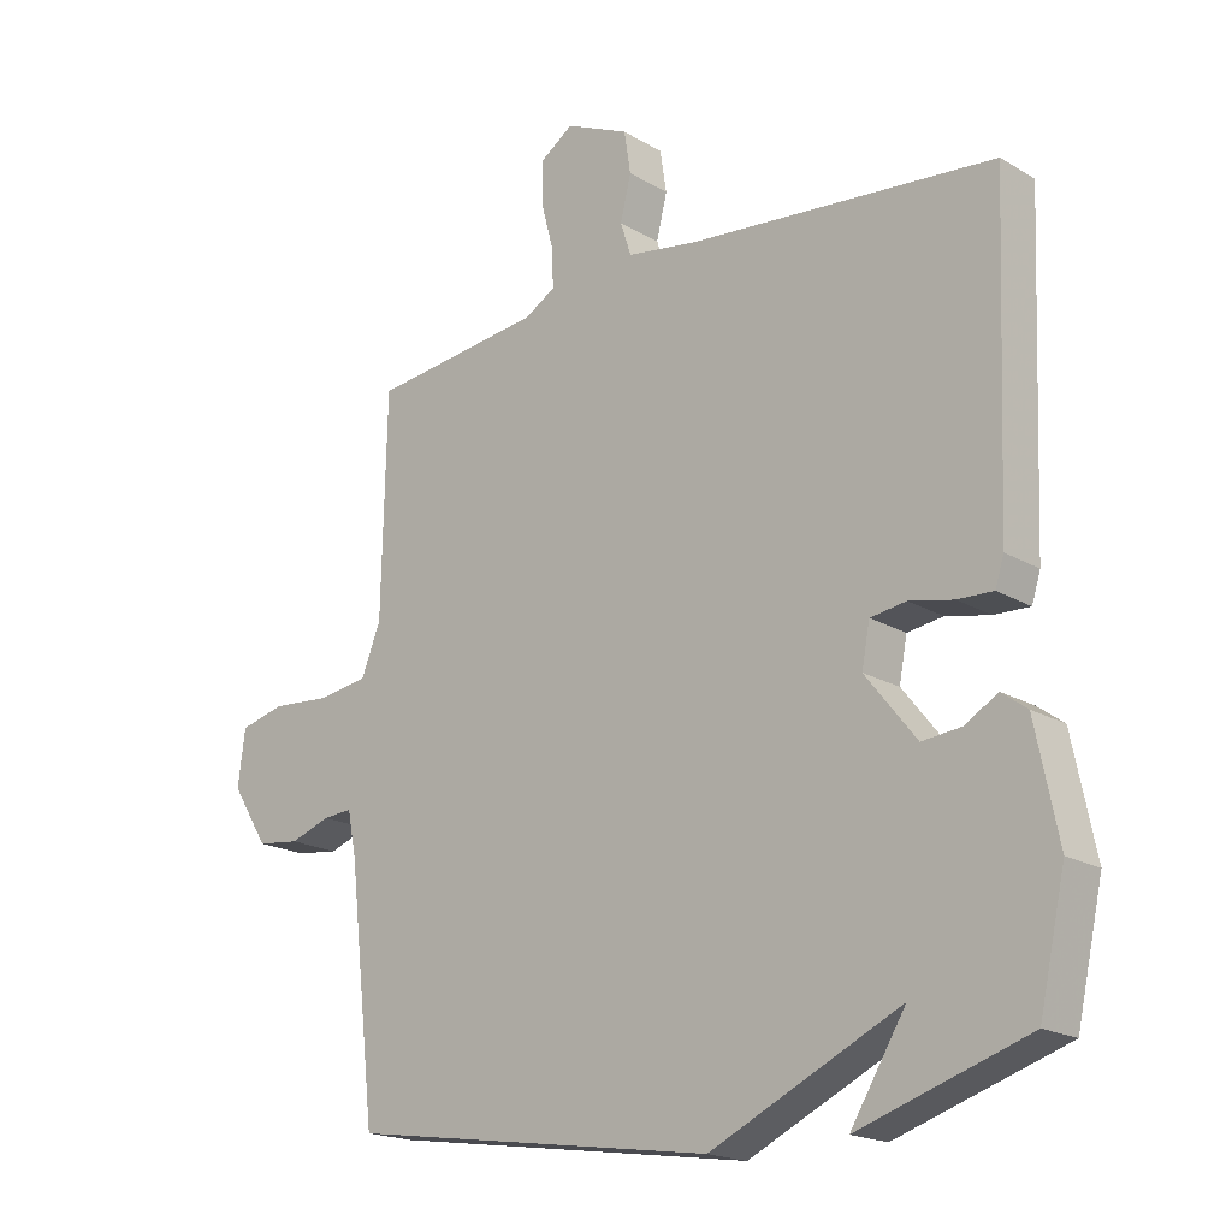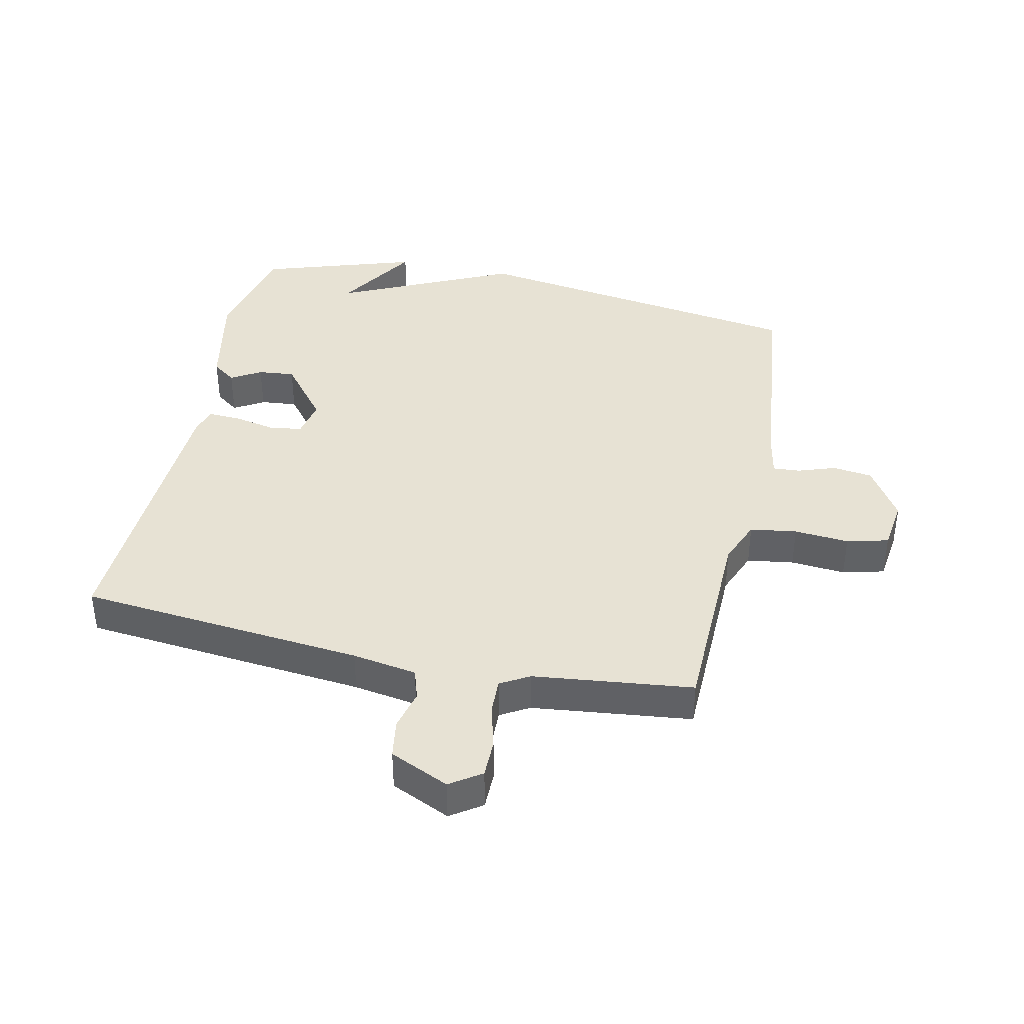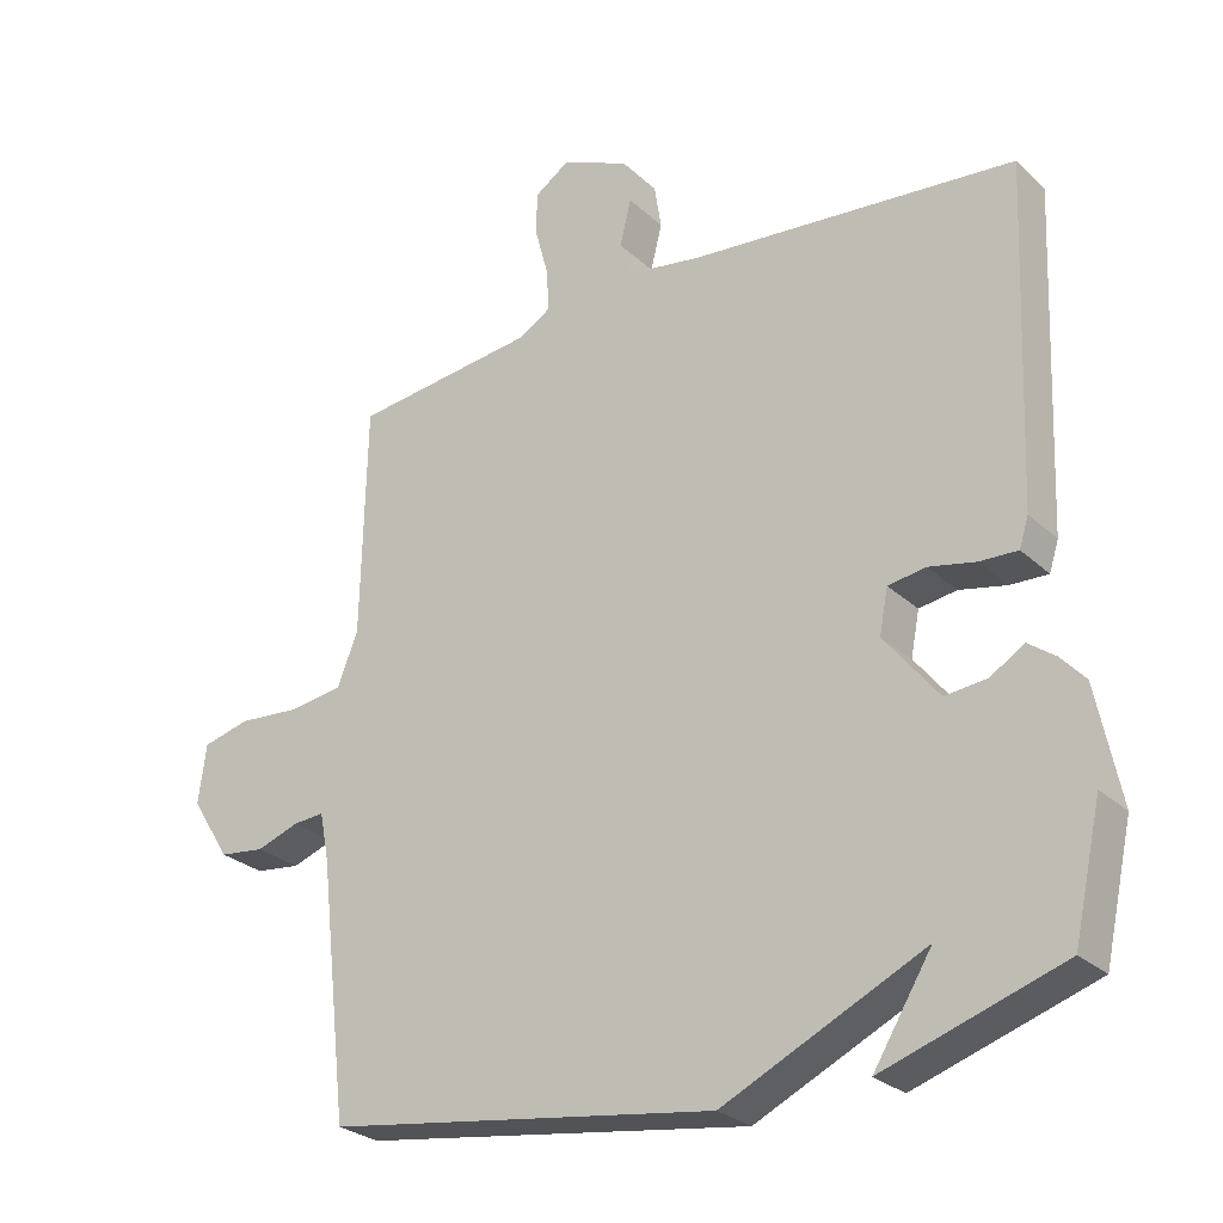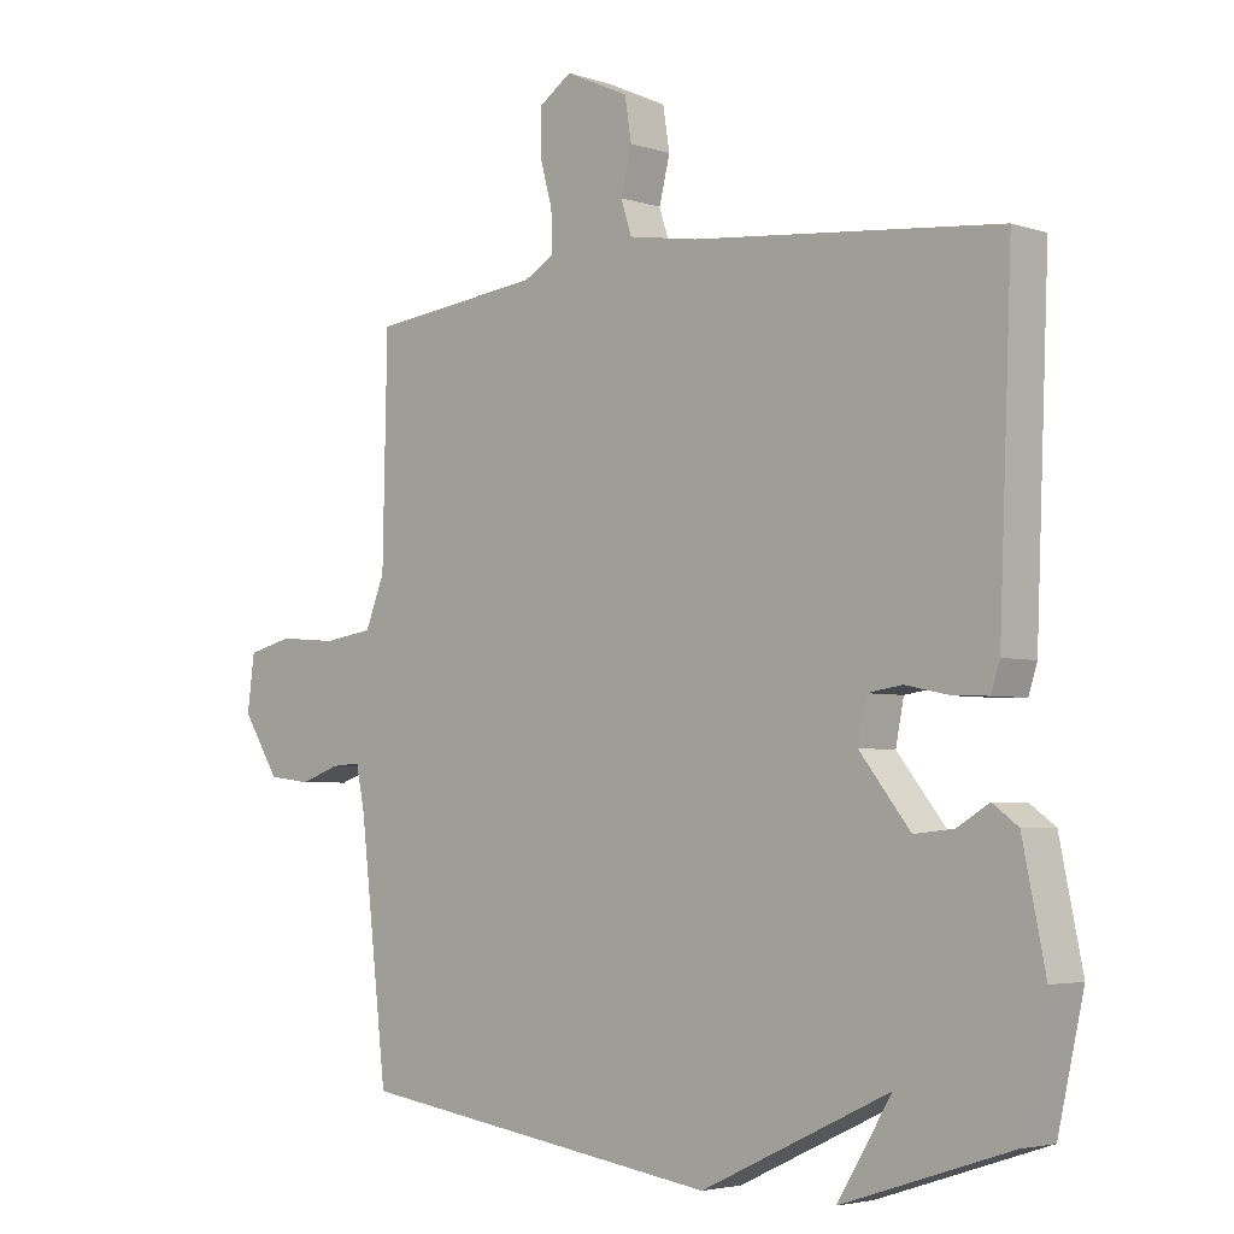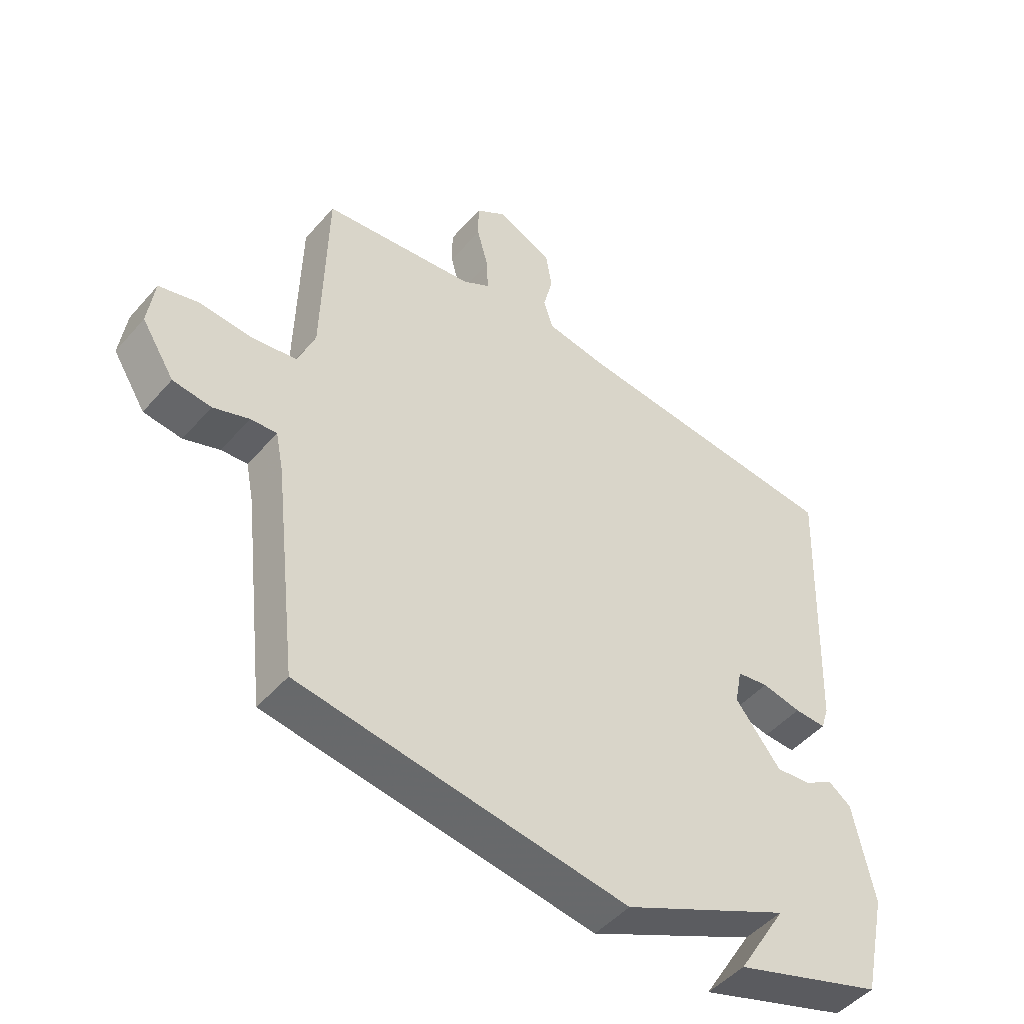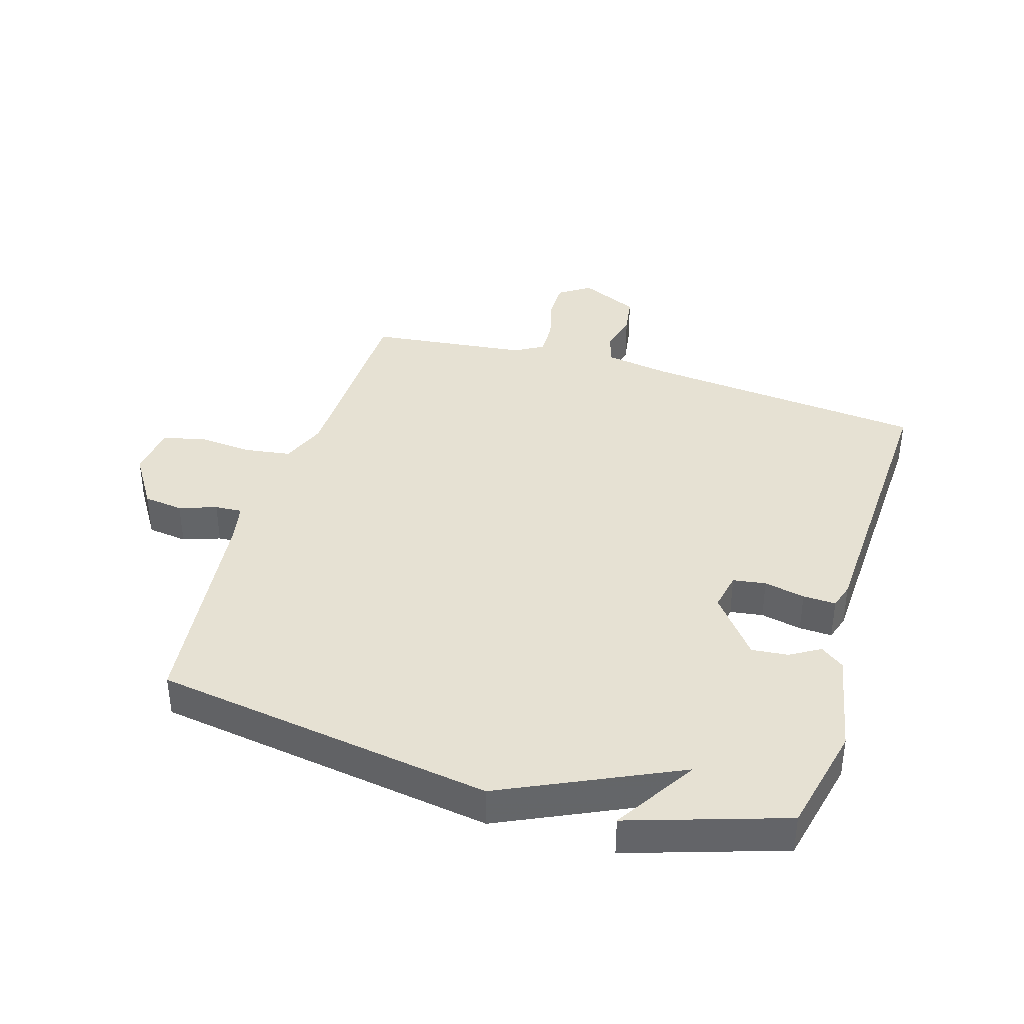
<metadata>
{"format":"obj","ext":"obj","renderer":"f3d","projection":"perspective","resolution":1024,"background":"white","views":[{"elev":-19.0,"azim":-138.0,"up":"+Z"},{"elev":39.7,"azim":12.3,"up":"+Y"},{"elev":-27.2,"azim":-144.0,"up":"+Z"},{"elev":-3.9,"azim":-137.1,"up":"+Z"},{"elev":-48.1,"azim":141.2,"up":"+Z"},{"elev":38.8,"azim":-163.0,"up":"+Y"}]}
</metadata>
<code>
v 0.5 0.07 -0.5
v -0.049 0.07 -0.582
v -0.331 0.07 -0.449
v -0.249 0.07 -0.582
v -0.5 0.07 -0.5
v -0.539 0.07 -0.324
v -0.505 0.07 -0.158
v -0.467 0.07 -0.13
v -0.419 0.07 -0.159
v -0.36 0.07 -0.165
v -0.284 0.07 -0.069
v -0.296 0.07 -0.007
v -0.349 0.07 0.001
v -0.415 0.07 -0.013
v -0.468 0.07 -0.015
v -0.481 0.07 0.026
v -0.5 0.07 0.5
v -0.041 0.07 0.544
v 0.063 0.07 0.561
v 0.079 0.07 0.611
v 0.063 0.07 0.676
v 0.073 0.07 0.739
v 0.168 0.07 0.782
v 0.218 0.07 0.748
v 0.218 0.07 0.686
v 0.199 0.07 0.615
v 0.197 0.07 0.557
v 0.243 0.07 0.53
v 0.5 0.07 0.5
v 0.507 0.07 0.173
v 0.536 0.07 0.1
v 0.611 0.07 0.089
v 0.699 0.07 0.096
v 0.766 0.07 0.079
v 0.777 0.07 -0.004
v 0.722 0.07 -0.091
v 0.658 0.07 -0.099
v 0.598 0.07 -0.078
v 0.554 0.07 -0.075
v 0.541 0.07 -0.141
v 0.5 0 -0.5
v -0.049 0 -0.582
v -0.331 0 -0.449
v -0.249 0 -0.582
v -0.5 0 -0.5
v -0.539 0 -0.324
v -0.505 0 -0.158
v -0.467 0 -0.13
v -0.419 0 -0.159
v -0.36 0 -0.165
v -0.284 0 -0.069
v -0.296 0 -0.007
v -0.349 0 0.001
v -0.415 0 -0.013
v -0.468 0 -0.015
v -0.481 0 0.026
v -0.5 0 0.5
v -0.041 0 0.544
v 0.063 0 0.561
v 0.079 0 0.611
v 0.063 0 0.676
v 0.073 0 0.739
v 0.168 0 0.782
v 0.218 0 0.748
v 0.218 0 0.686
v 0.199 0 0.615
v 0.197 0 0.557
v 0.243 0 0.53
v 0.5 0 0.5
v 0.507 0 0.173
v 0.536 0 0.1
v 0.611 0 0.089
v 0.699 0 0.096
v 0.766 0 0.079
v 0.777 0 -0.004
v 0.722 0 -0.091
v 0.658 0 -0.099
v 0.598 0 -0.078
v 0.554 0 -0.075
v 0.541 0 -0.141
f 36 37 38
f 35 36 38
f 34 35 38
f 33 34 38
f 32 33 38
f 31 32 38 39
f 30 31 39 40
f 28 29 30
f 1 2 3
f 40 1 3
f 30 40 3
f 28 30 3
f 27 28 3
f 24 25 26
f 23 24 26
f 22 23 26
f 21 22 26
f 20 21 26
f 19 20 26 27
f 16 17 18
f 15 16 18
f 14 15 18
f 13 14 18
f 18 19 27
f 13 18 27
f 12 13 27
f 7 8 9
f 6 7 9
f 5 6 9
f 5 9 10
f 3 4 5
f 3 5 10 11
f 11 12 27
f 3 11 27
f 78 77 76
f 78 76 75
f 78 75 74
f 78 74 73
f 78 73 72
f 79 78 72 71
f 80 79 71 70
f 70 69 68
f 43 42 41
f 43 41 80
f 43 80 70
f 43 70 68
f 43 68 67
f 66 65 64
f 66 64 63
f 66 63 62
f 66 62 61
f 66 61 60
f 67 66 60 59
f 58 57 56
f 58 56 55
f 58 55 54
f 58 54 53
f 67 59 58
f 67 58 53
f 67 53 52
f 49 48 47
f 49 47 46
f 49 46 45
f 50 49 45
f 45 44 43
f 51 50 45 43
f 67 52 51
f 67 51 43
f 1 41 42 2
f 2 42 43 3
f 3 43 44 4
f 4 44 45 5
f 5 45 46 6
f 6 46 47 7
f 7 47 48 8
f 8 48 49 9
f 9 49 50 10
f 10 50 51 11
f 11 51 52 12
f 12 52 53 13
f 13 53 54 14
f 14 54 55 15
f 15 55 56 16
f 16 56 57 17
f 17 57 58 18
f 18 58 59 19
f 19 59 60 20
f 20 60 61 21
f 21 61 62 22
f 22 62 63 23
f 23 63 64 24
f 24 64 65 25
f 25 65 66 26
f 26 66 67 27
f 27 67 68 28
f 28 68 69 29
f 29 69 70 30
f 30 70 71 31
f 31 71 72 32
f 32 72 73 33
f 33 73 74 34
f 34 74 75 35
f 35 75 76 36
f 36 76 77 37
f 37 77 78 38
f 38 78 79 39
f 39 79 80 40
f 40 80 41 1

</code>
